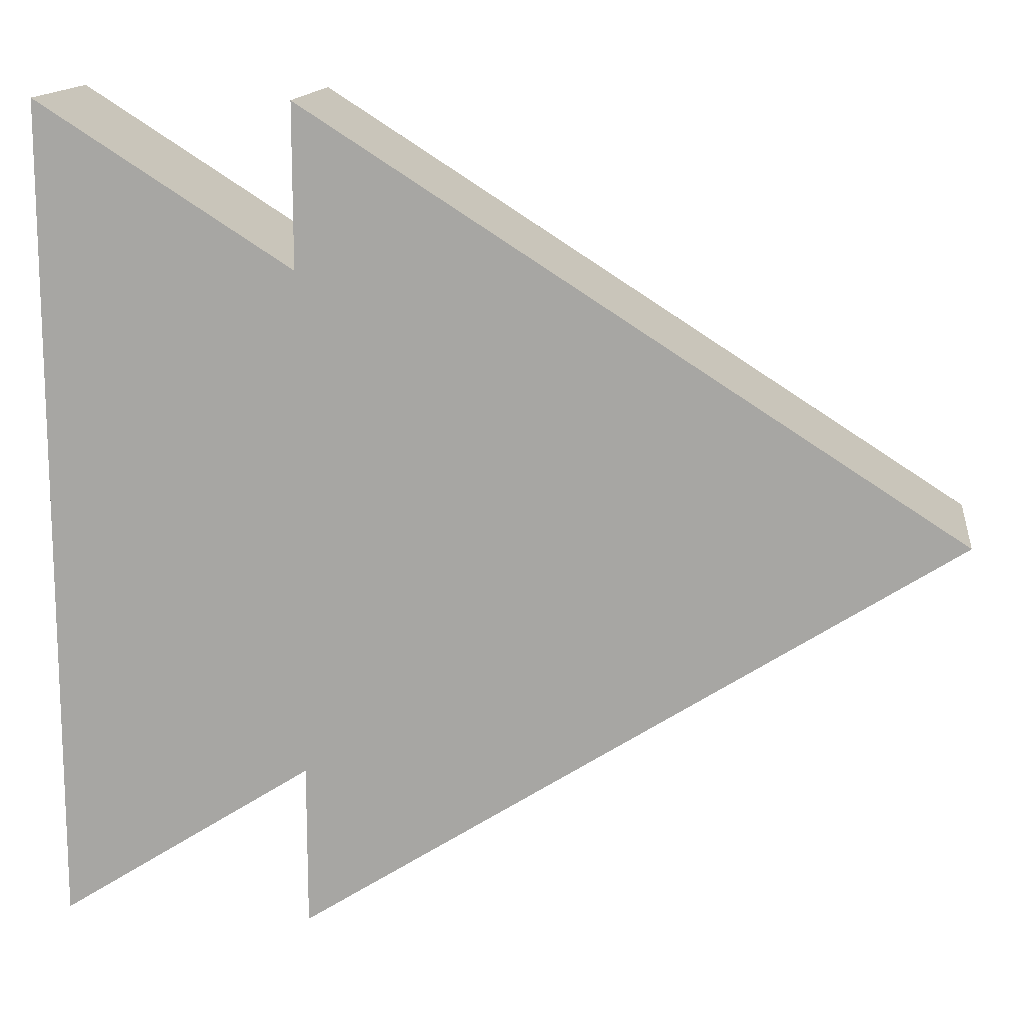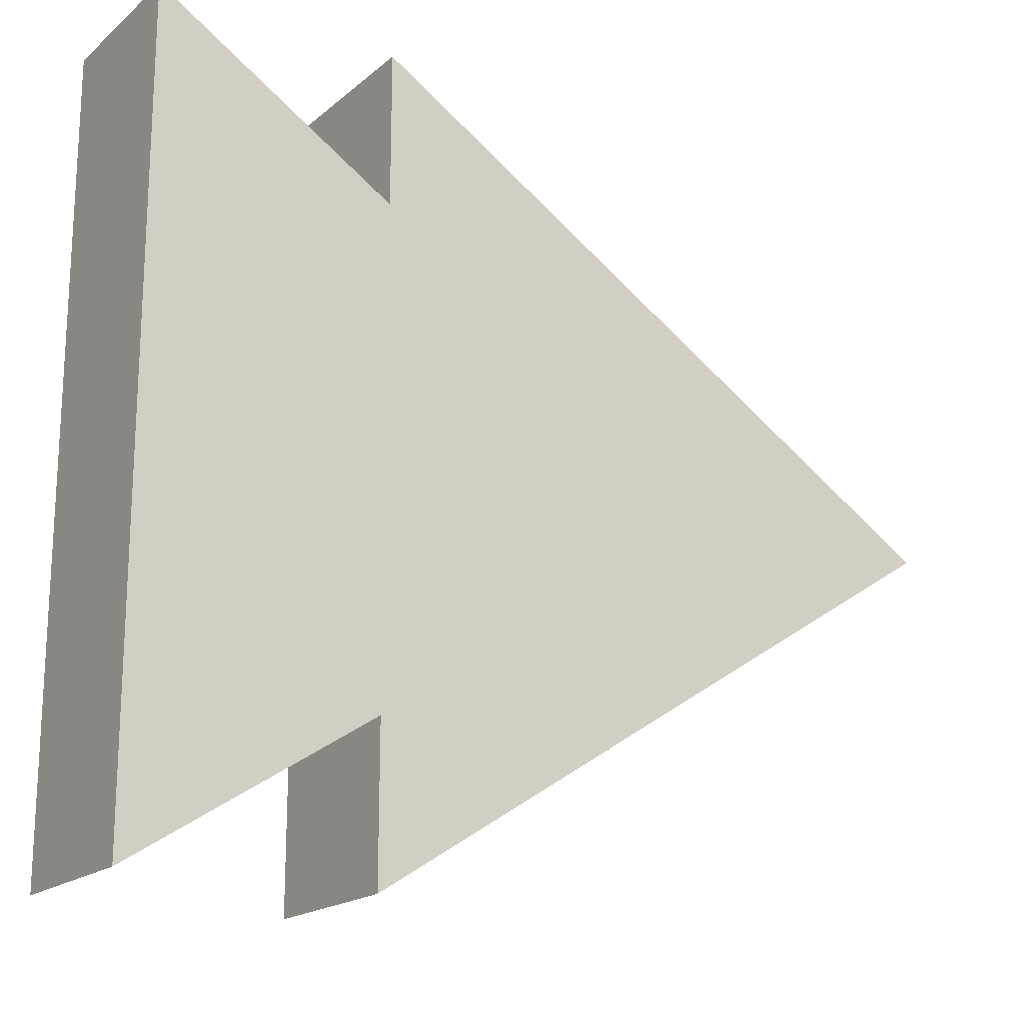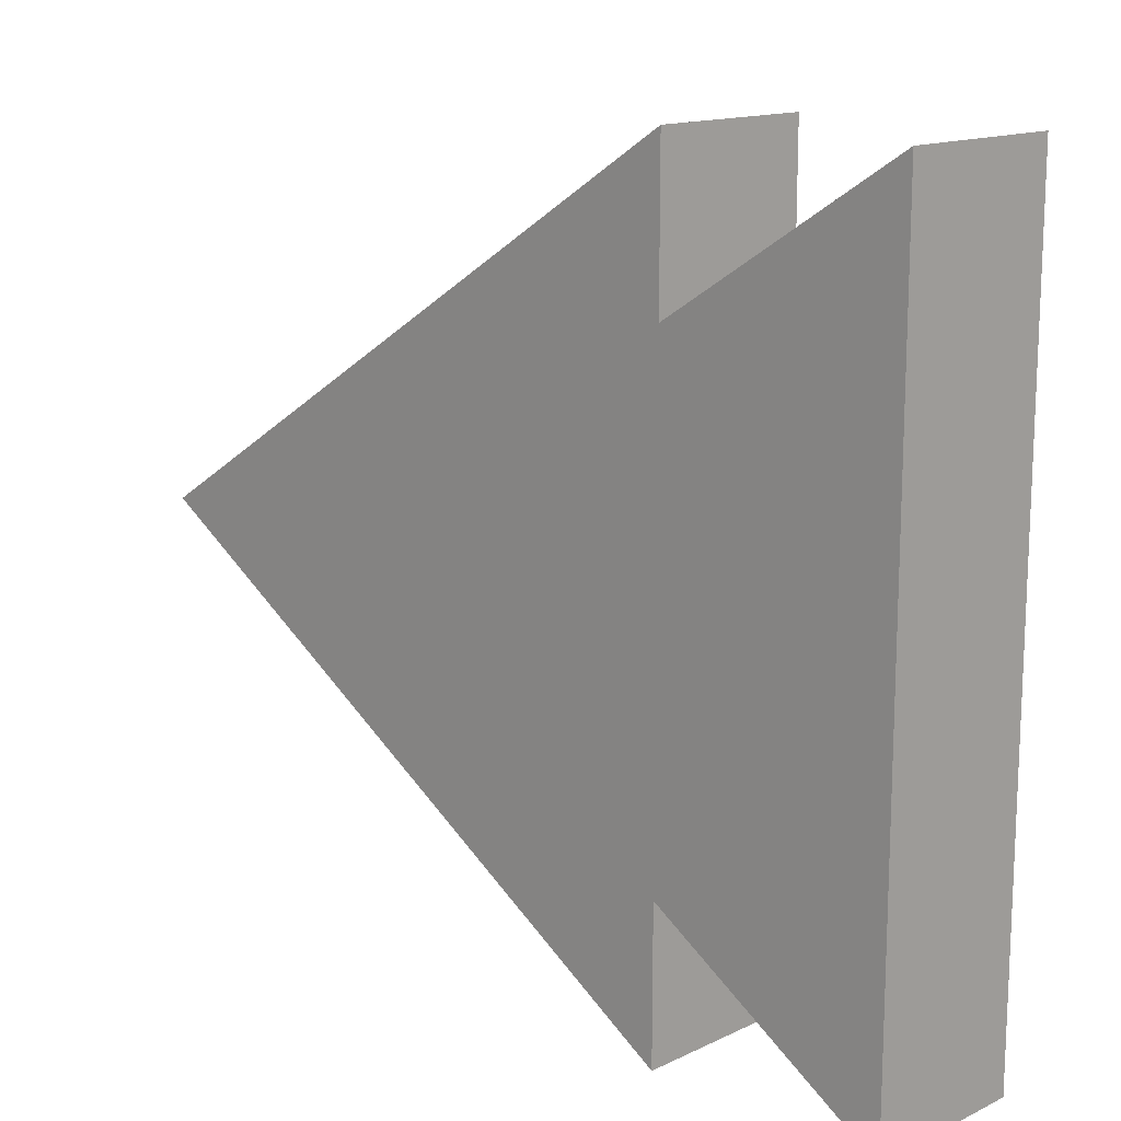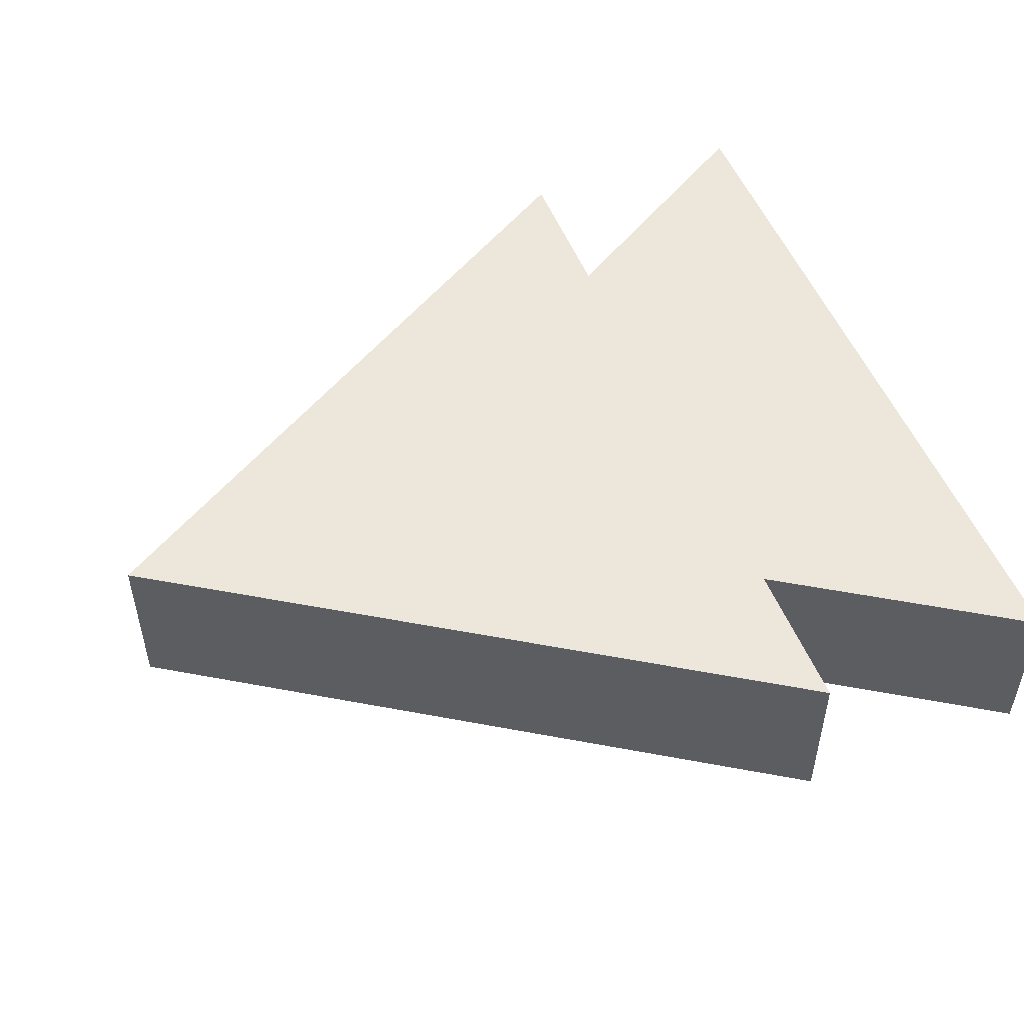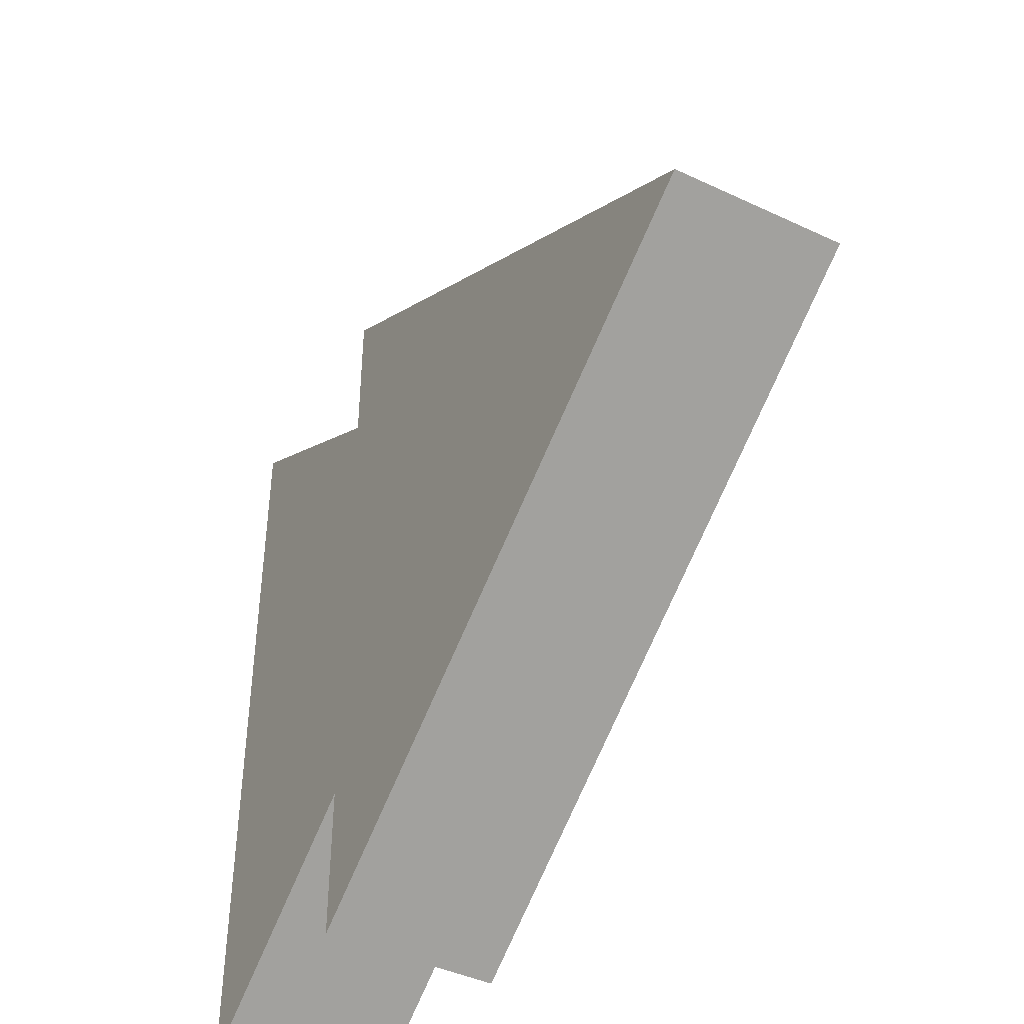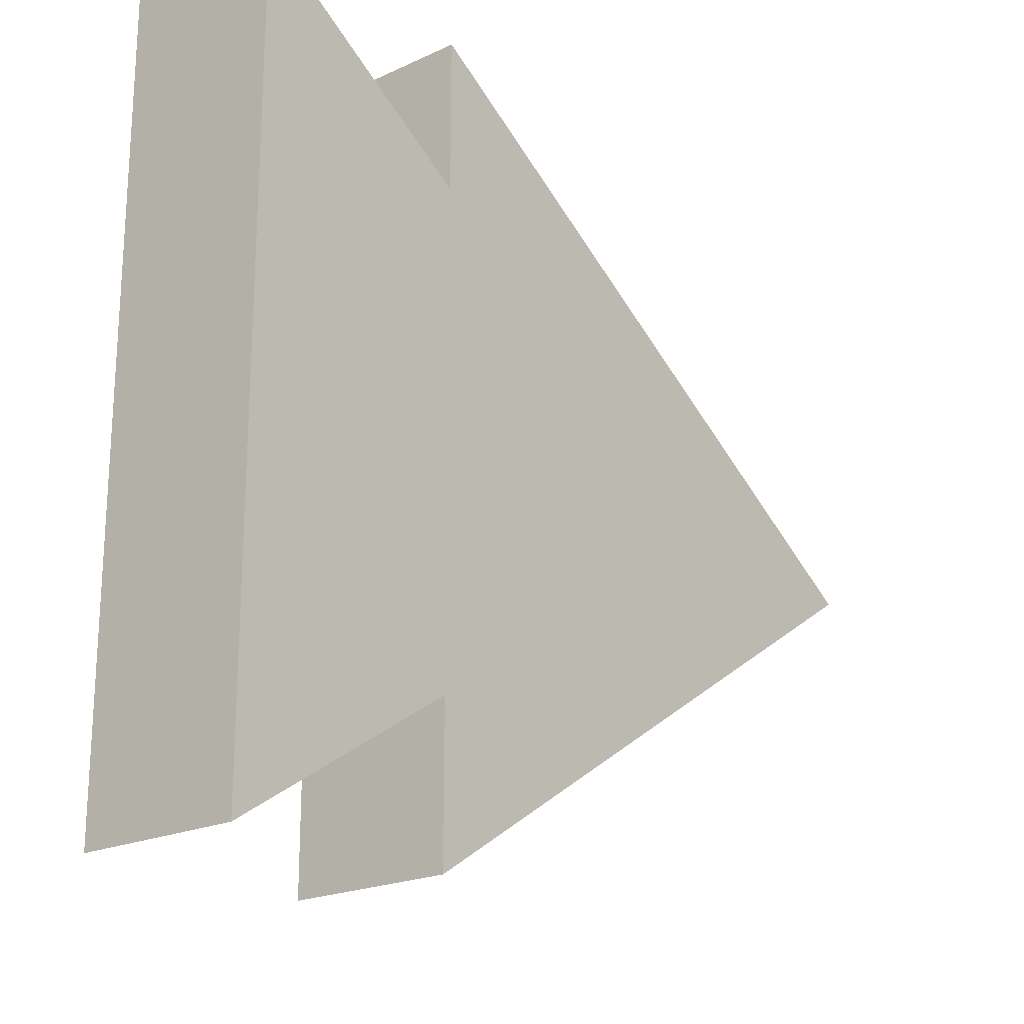
<metadata>
{"format":"obj","ext":"obj","renderer":"f3d","projection":"perspective","resolution":1024,"background":"white","views":[{"elev":14.2,"azim":7.3,"up":"+Y"},{"elev":-18.4,"azim":-33.2,"up":"+Y"},{"elev":14.5,"azim":-135.6,"up":"+Y"},{"elev":50.8,"azim":159.1,"up":"+Z"},{"elev":-43.3,"azim":61.0,"up":"+Y"},{"elev":-20.9,"azim":-50.3,"up":"+Y"}]}
</metadata>
<code>
g default
v -0.1279 0.8921 0.08477
v 0.5017 1.294 0.08477
v -0.1279 1.696 0.08477
v -0.1279 1.696 -0.08477
v 0.5017 1.294 -0.08477
v -0.1279 0.8921 -0.08477
v -0.1279 1.294 0.08477
v -0.1279 1.294 -0.08477
v -0.1279 1.495 -0.08477
v -0.1279 1.495 0.08477
v -0.1279 1.093 0.08477
v -0.1279 1.093 -0.08477
g pCube3
f 7 2 10
f 3 2 5 4
f 9 5 8
f 6 5 2 1
f 8 7 10 9
f 11 2 7
f 8 5 12
f 12 11 7 8
f 4 5 9
f 10 2 3
f 9 10 3 4
f 1 2 11
f 12 5 6
f 6 1 11 12
g default
v 0.1167 0.8921 0.08477
v 0.7463 1.294 0.08477
v 0.1167 1.696 0.08477
v 0.1167 1.696 -0.08477
v 0.7463 1.294 -0.08477
v 0.1167 0.8921 -0.08477
v 0.1167 1.294 0.08477
v 0.1167 1.294 -0.08477
v 0.1167 1.495 -0.08477
v 0.1167 1.495 0.08477
v 0.1167 1.093 0.08477
v 0.1167 1.093 -0.08477
g pCube4
f 19 14 22
f 15 14 17 16
f 21 17 20
f 18 17 14 13
f 20 19 22 21
f 23 14 19
f 20 17 24
f 24 23 19 20
f 16 17 21
f 22 14 15
f 21 22 15 16
f 13 14 23
f 24 17 18
f 18 13 23 24

</code>
